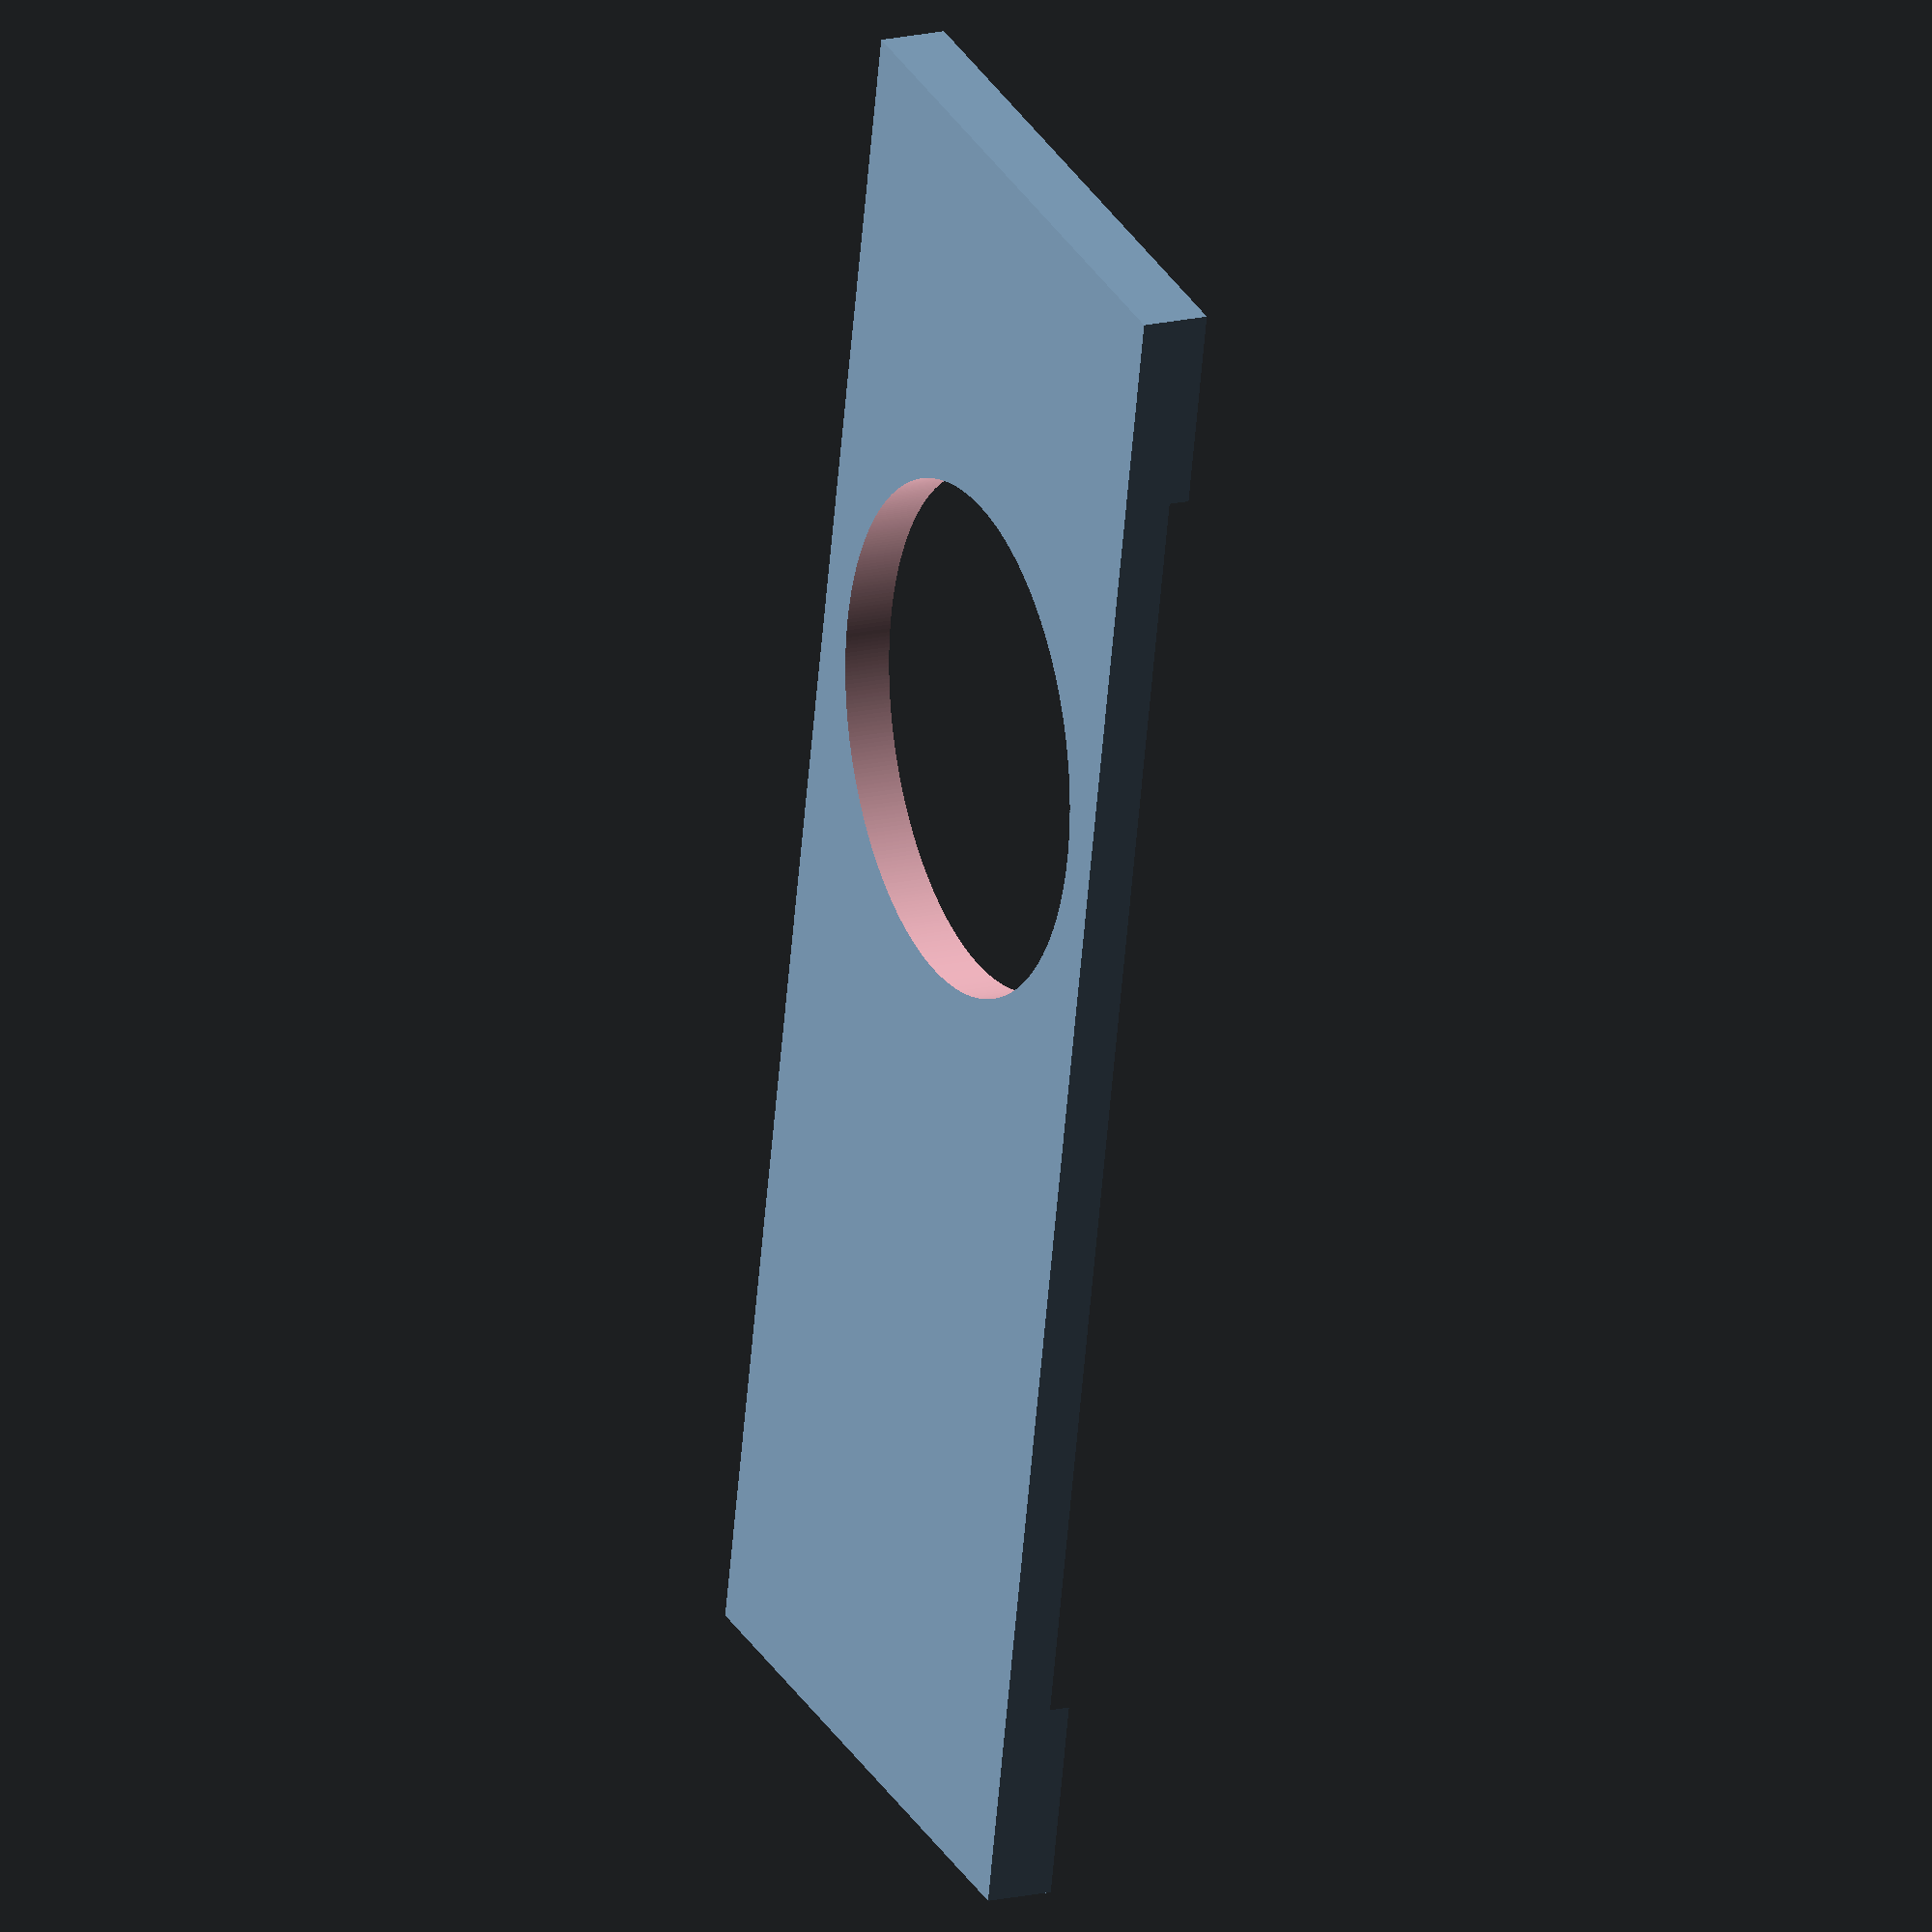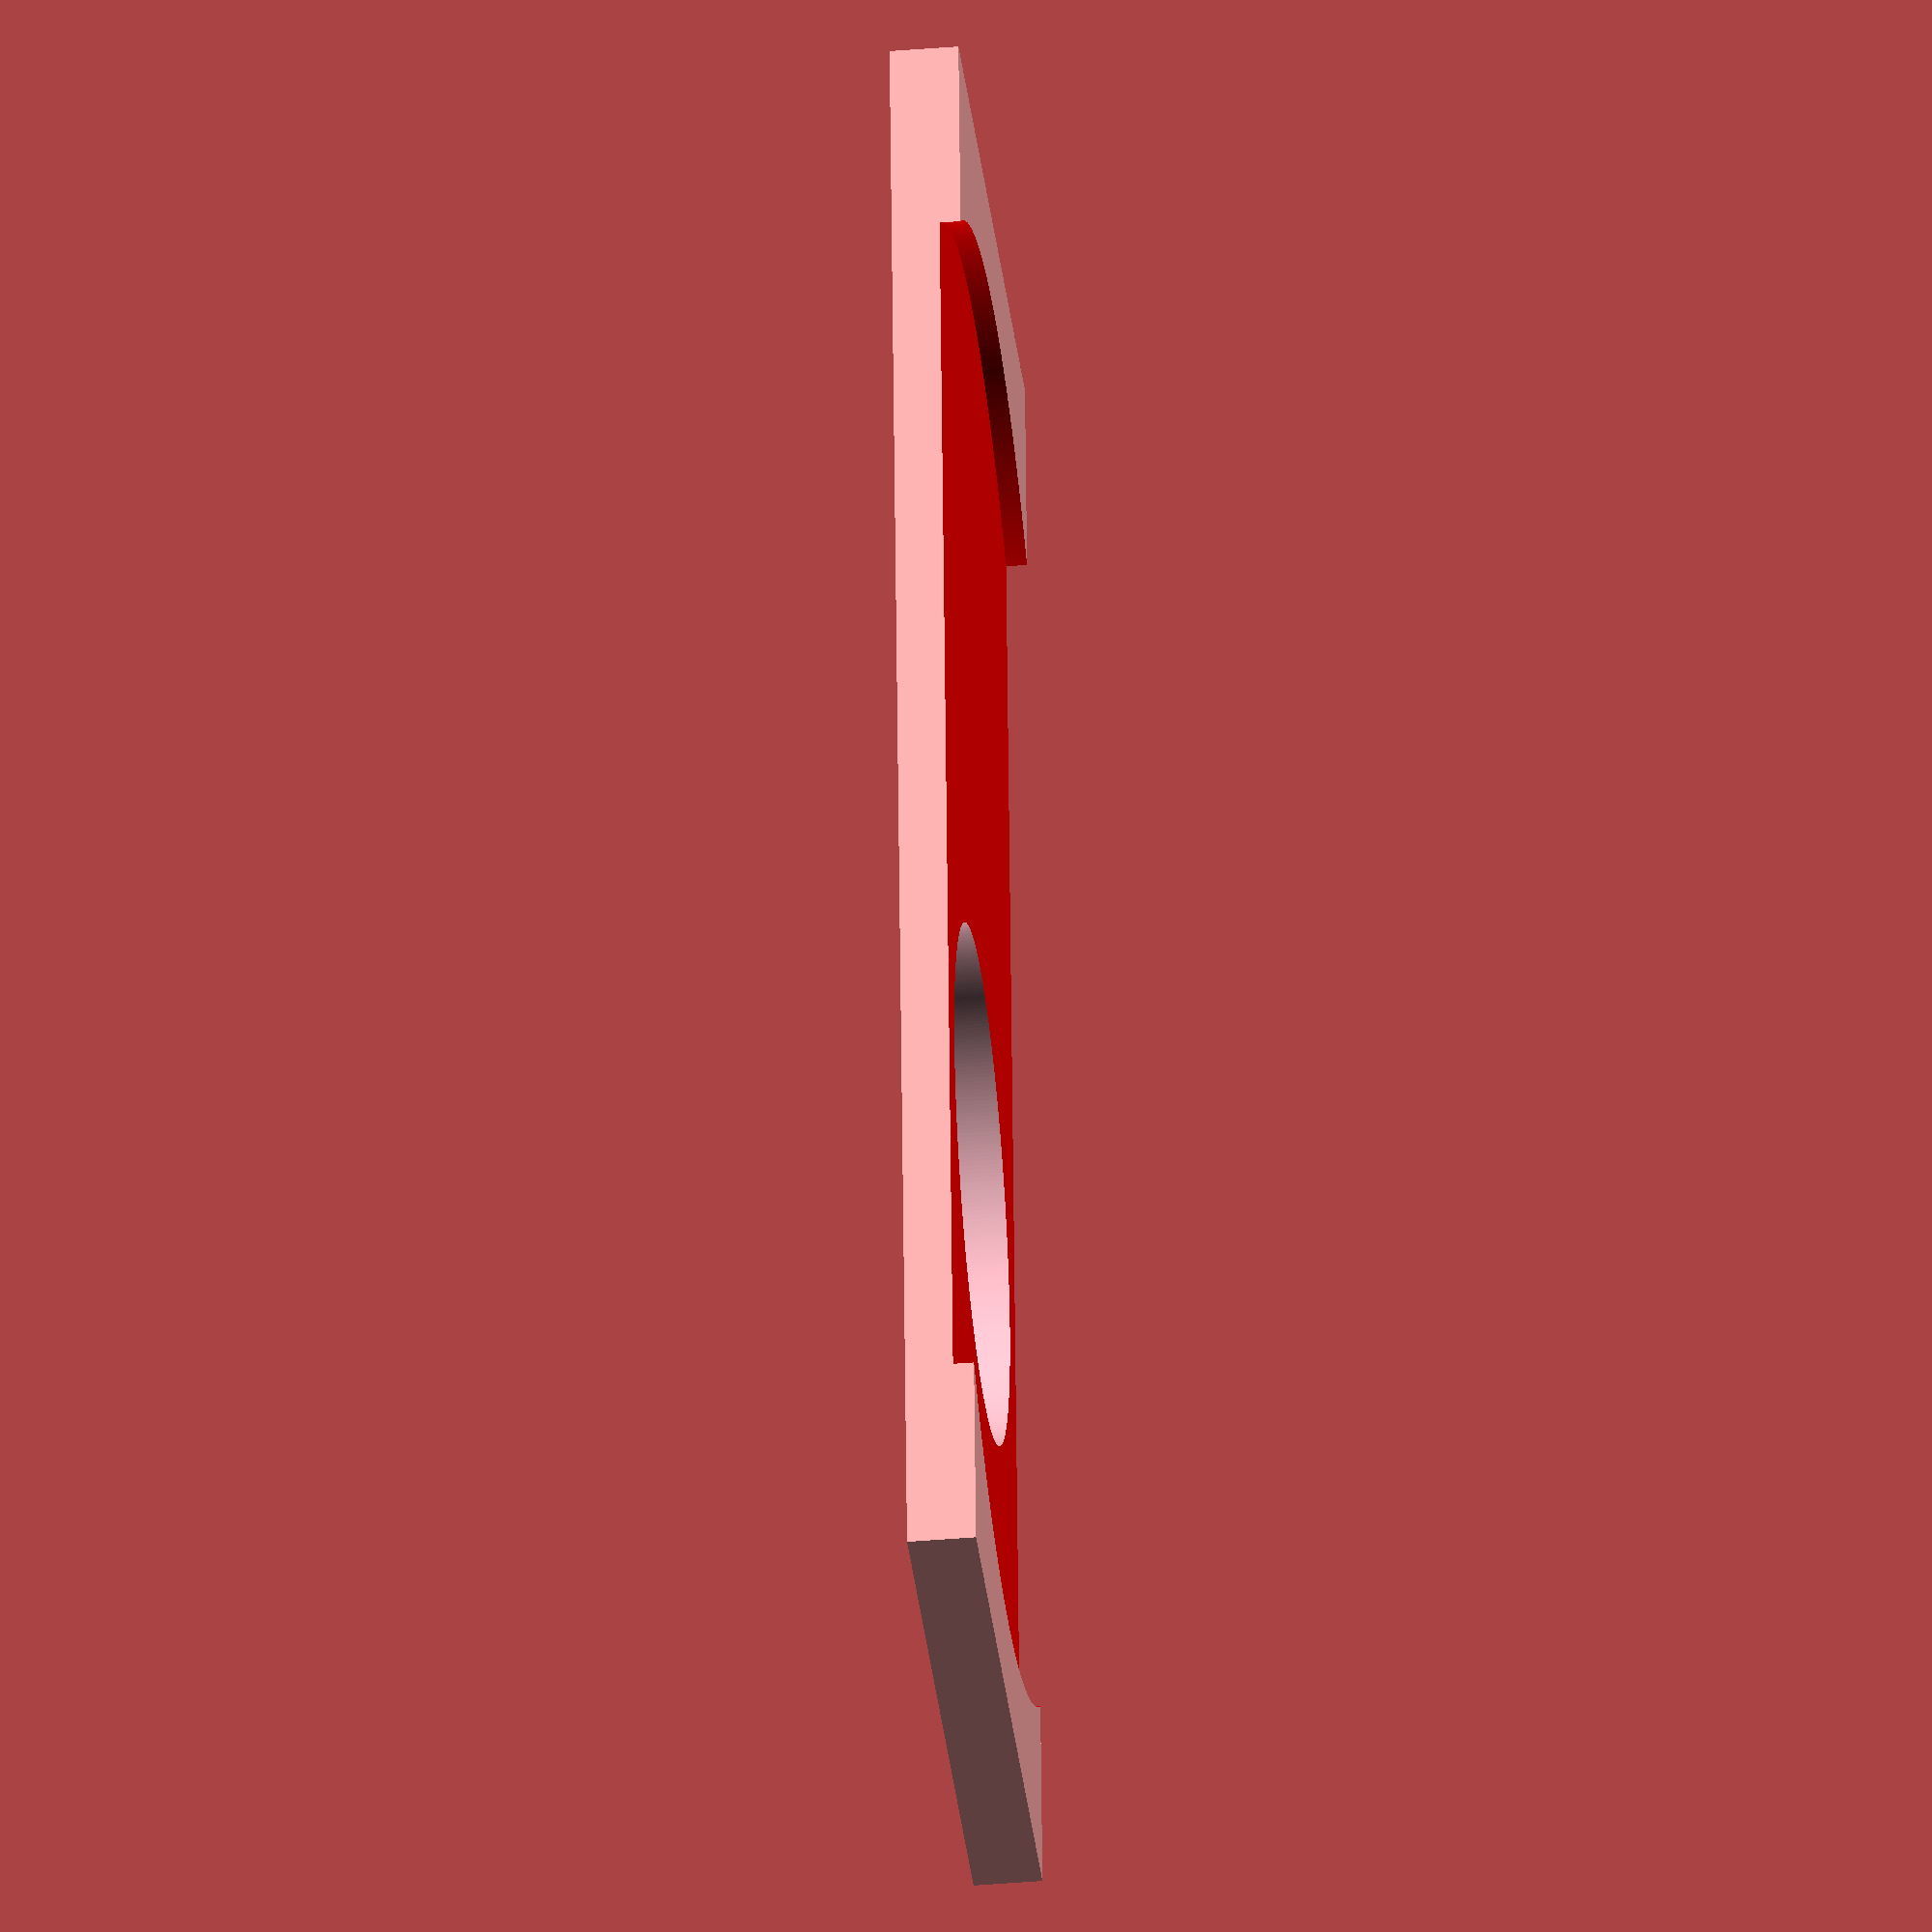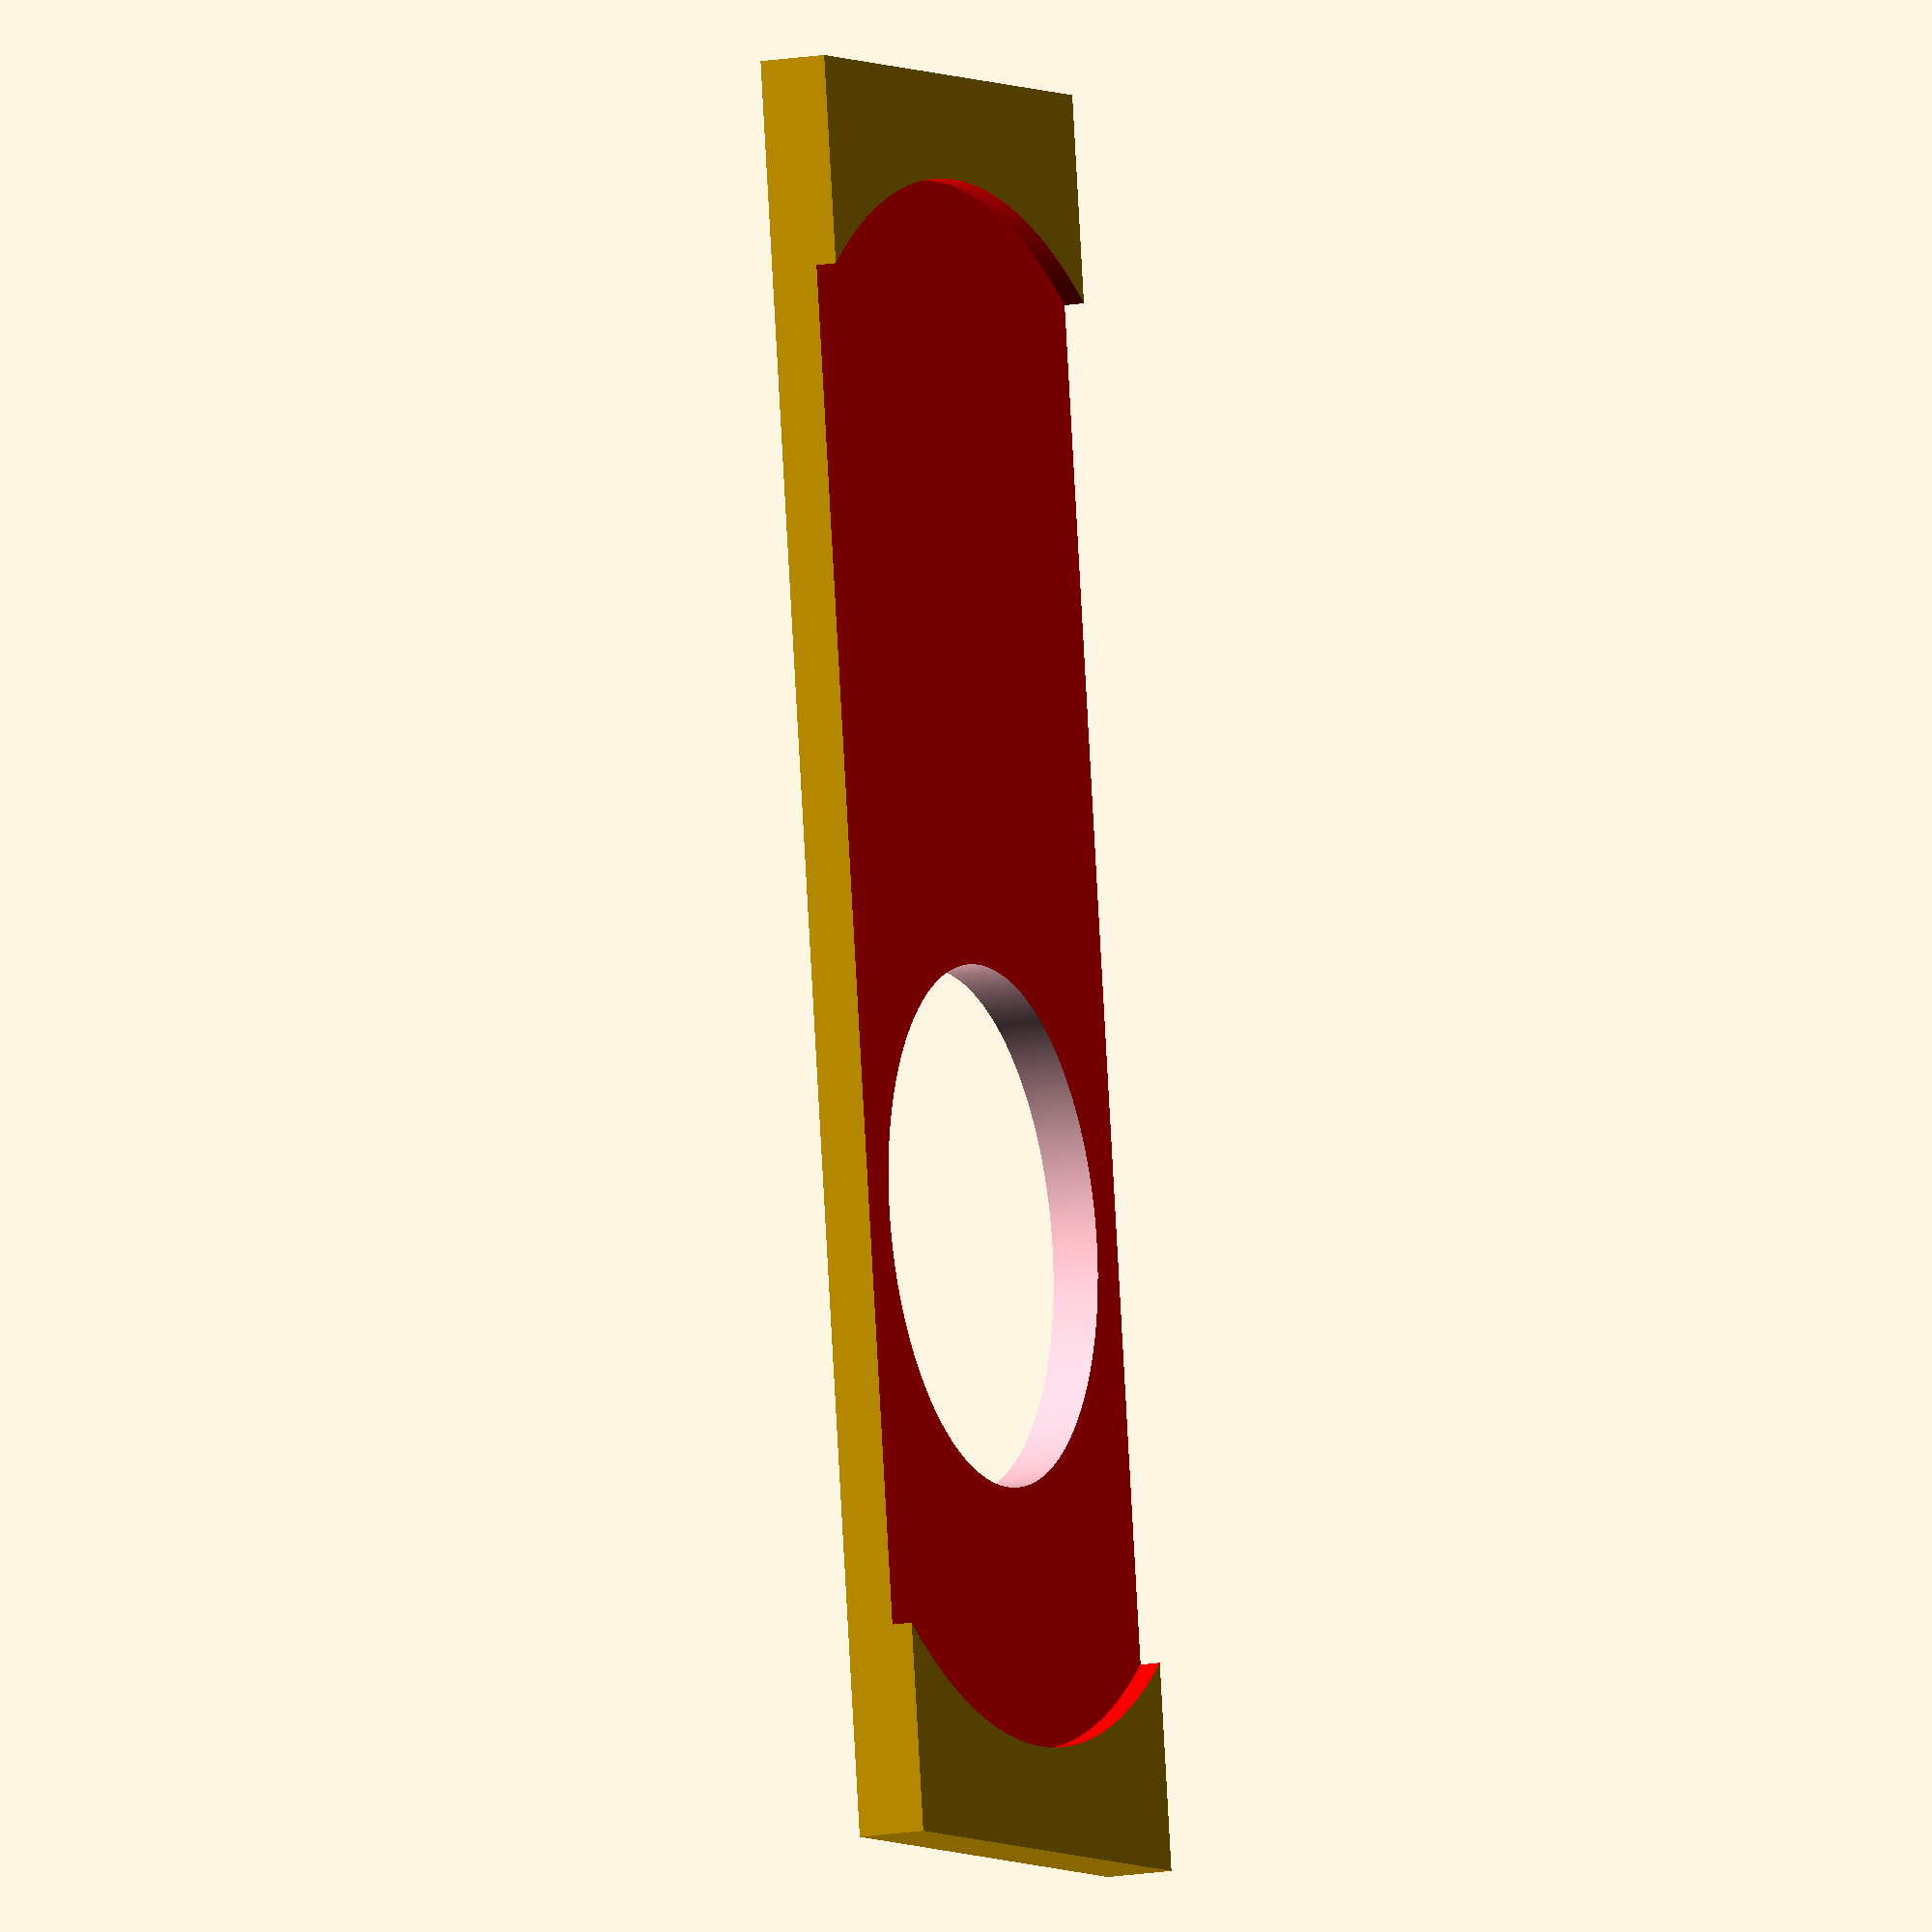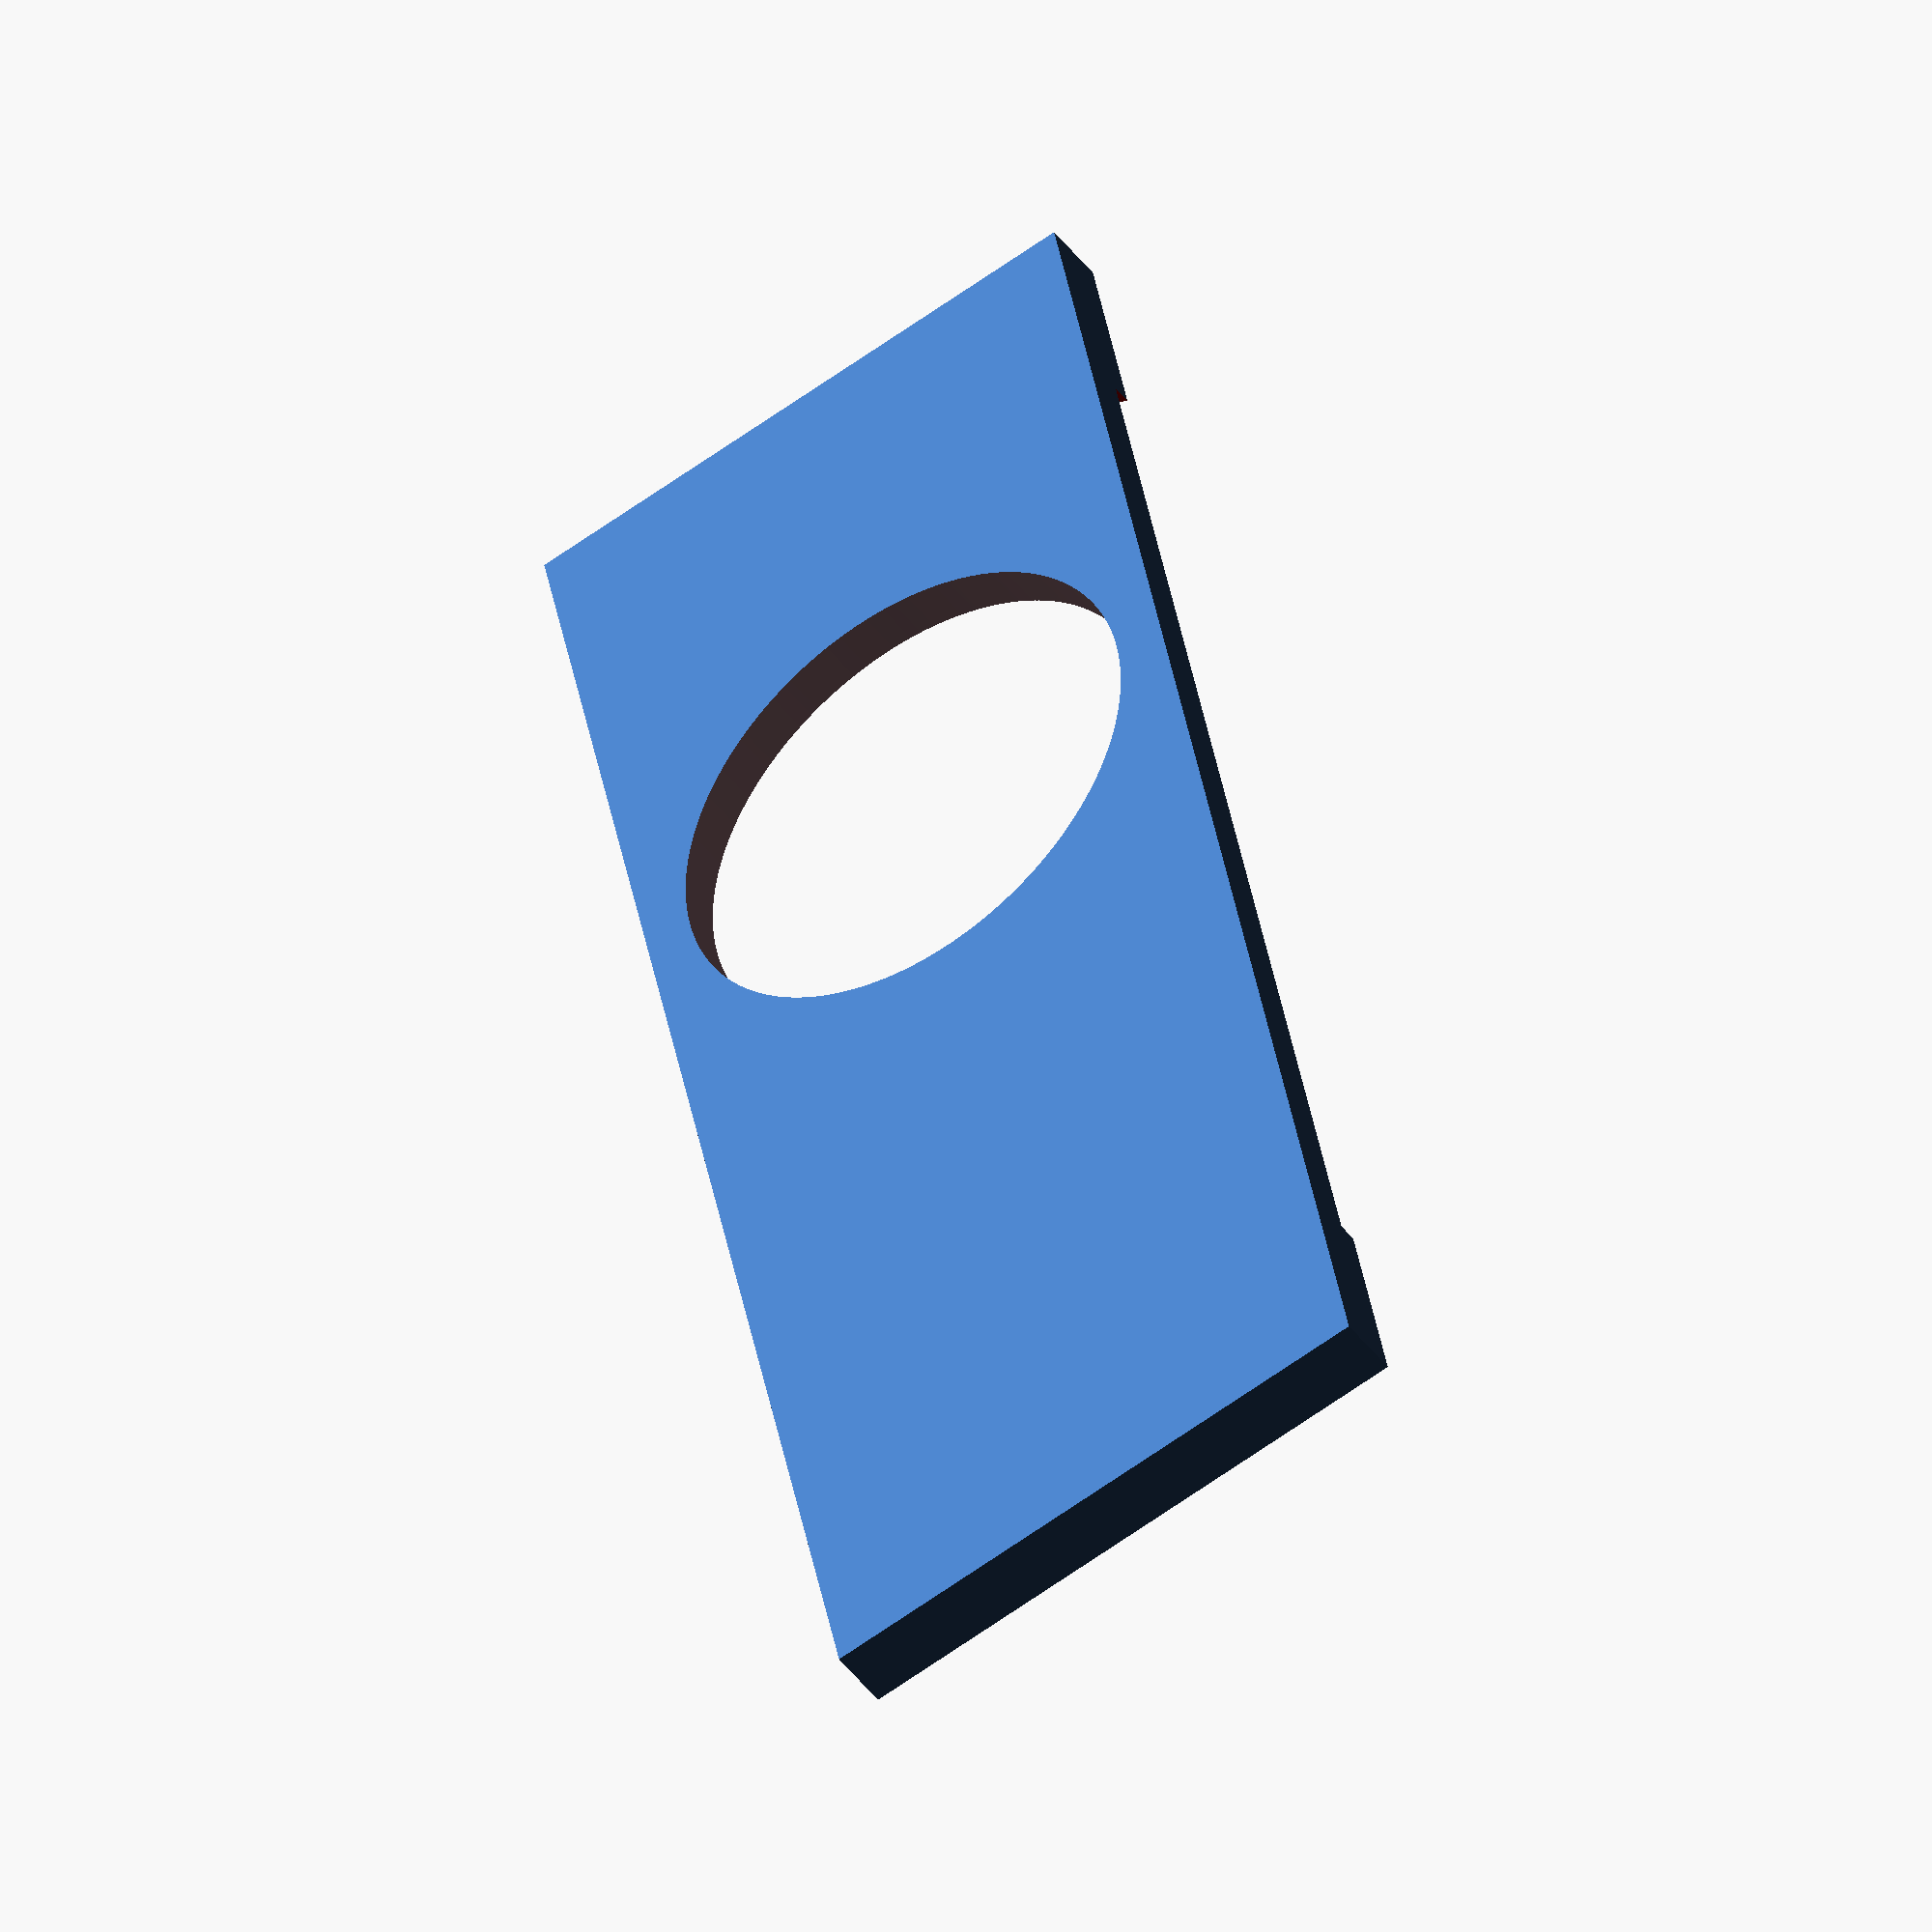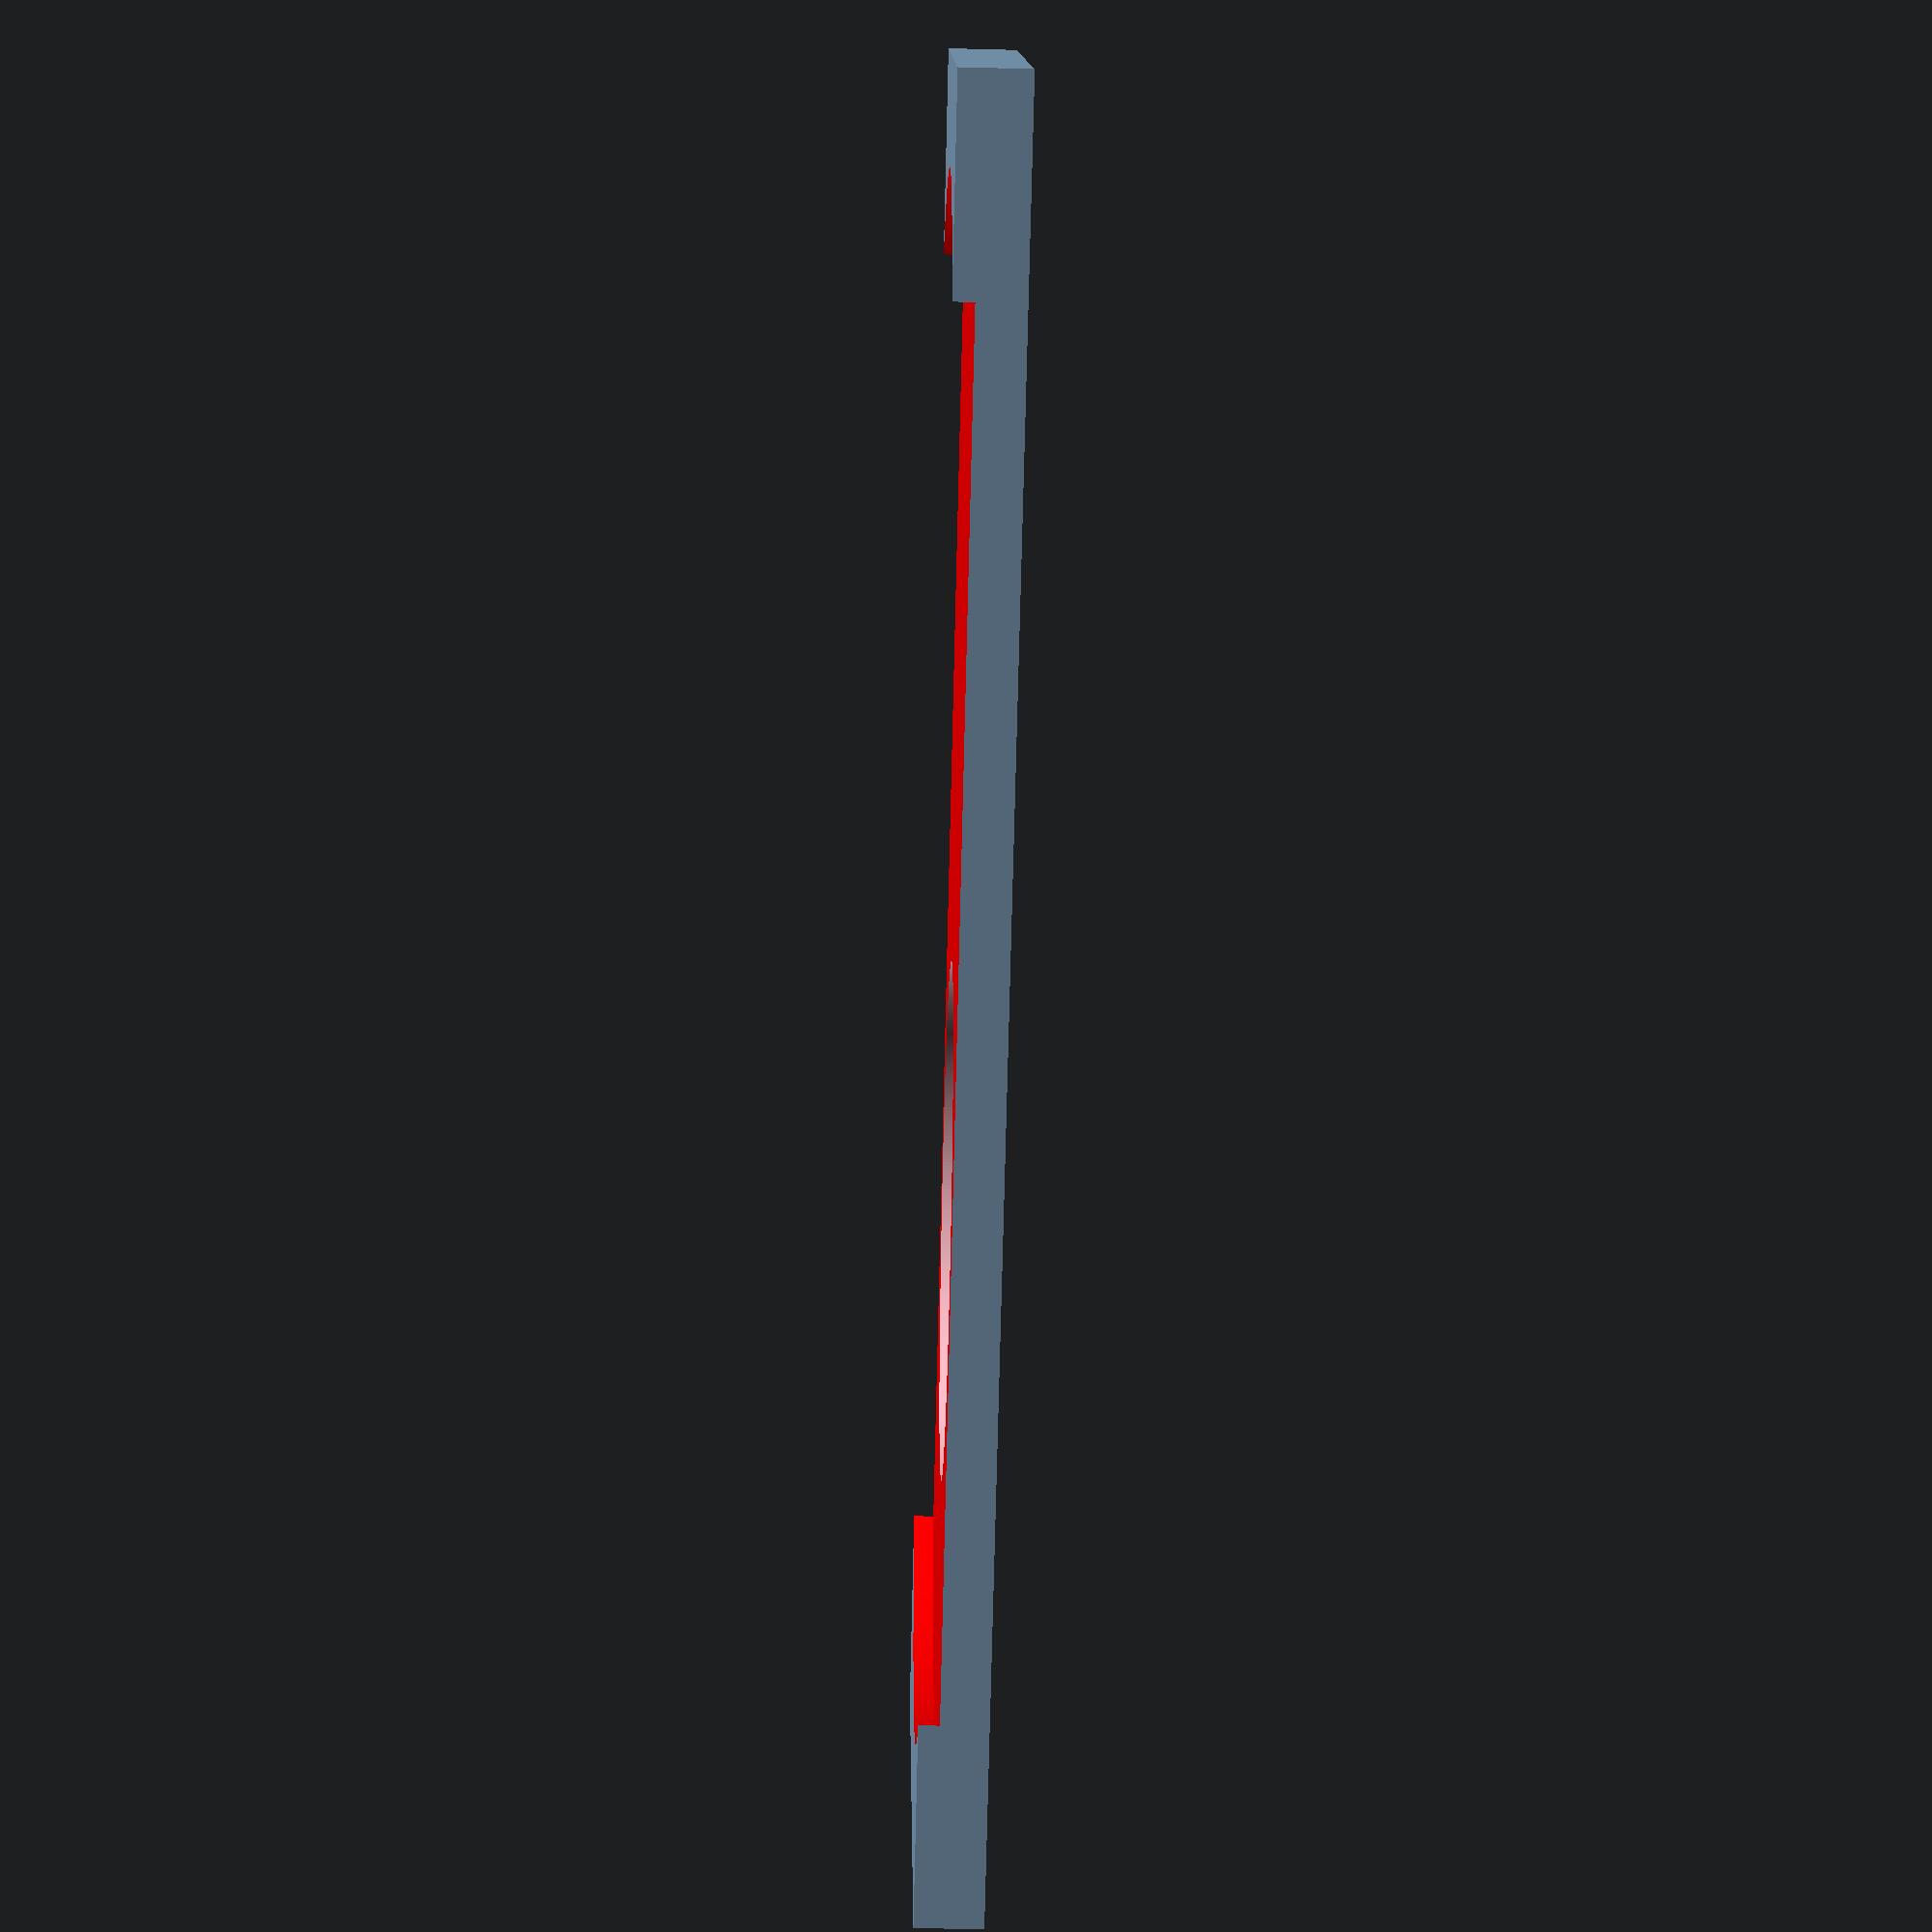
<openscad>
$fn=400;

s_thickness=4.6;
s_handle_high = 24;
s_slider_width = 59.8;
s_slider_length = 170;
s_main_plate_height = 2;
s_slider_complete_thickness=s_thickness + s_main_plate_height;


difference() {

    translate([0, 0, s_handle_high/2 - s_slider_complete_thickness/2])
    cube([s_slider_length, s_slider_width, s_slider_complete_thickness]);

    // Main plate excperts
    s_main_plate_excerpt_z = ((s_handle_high - s_slider_complete_thickness)/2)+s_slider_complete_thickness-s_main_plate_height;

    // Main plate excperts left
    color("red")
    translate([50+10, s_slider_width/2, s_main_plate_excerpt_z])
    cylinder(h=s_main_plate_height+1,r=50);

    // Main plate excperts right
    color("red")
    translate([s_slider_length-50-10, s_slider_width/2, s_main_plate_excerpt_z])
    cylinder(h=s_main_plate_height+1,r=50);

    // Hole
    color("pink")
    translate([50+10, s_slider_width/2, s_handle_high/2 - s_slider_complete_thickness / 2 - 1])
    cylinder(h=s_slider_complete_thickness+2, r=25);
}
</openscad>
<views>
elev=343.0 azim=78.2 roll=244.7 proj=o view=wireframe
elev=218.7 azim=84.7 roll=263.9 proj=o view=wireframe
elev=12.7 azim=262.0 roll=293.5 proj=o view=solid
elev=225.1 azim=281.5 roll=325.9 proj=o view=solid
elev=223.8 azim=146.0 roll=91.7 proj=p view=wireframe
</views>
